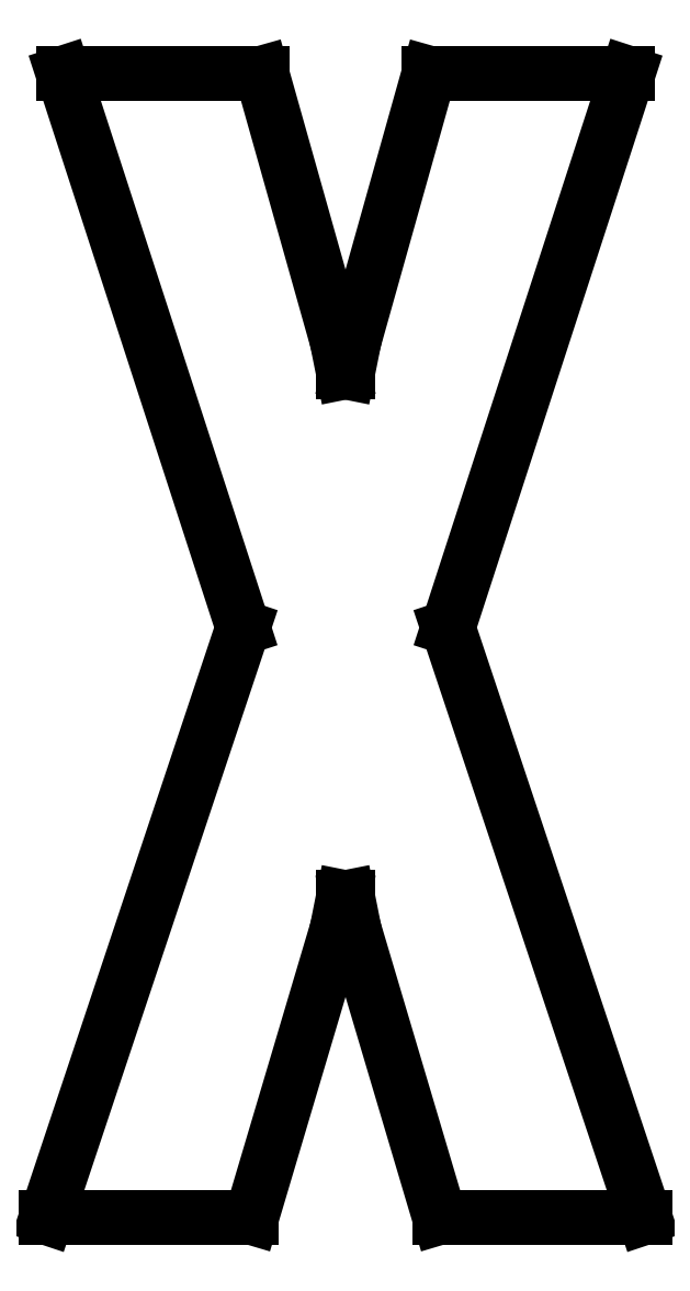
<metadata>
{"format":"dxf","ext":"dxf","renderer":"ezdxf+matplotlib","layout":"modelspace","background":"white","min_lineweight":24,"dpi":150}
</metadata>
<code>
0
SECTION
2
ENTITIES
0
LINE
8
0
10
0
20
-0
30
0
11
0.1569
21
-0
31
0
0
LINE
8
0
10
0.1569
20
-0
30
0
11
0.2224
21
0.2207
31
0
0
LINE
8
0
10
0.2224
20
0.2207
30
0
11
0.2272
21
0.2448
31
0
0
LINE
8
0
10
0.2272
20
0.2448
30
0
11
0.2305
21
0.2448
31
0
0
LINE
8
0
10
0.2305
20
0.2448
30
0
11
0.2352
21
0.2207
31
0
0
LINE
8
0
10
0.2352
20
0.2207
30
0
11
0.3008
21
-0
31
0
0
LINE
8
0
10
0.3008
20
-0
30
0
11
0.4577
21
-0
31
0
0
LINE
8
0
10
0.4577
20
-0
30
0
11
0.3073
21
0.4512
31
0
0
LINE
8
0
10
0.3073
20
0.4512
30
0
11
0.4449
21
0.8752
31
0
0
LINE
8
0
10
0.4449
20
0.8752
30
0
11
0.2928
21
0.8752
31
0
0
LINE
8
0
10
0.2928
20
0.8752
30
0
11
0.2352
21
0.6704
31
0
0
LINE
8
0
10
0.2352
20
0.6704
30
0
11
0.2305
21
0.6465
31
0
0
LINE
8
0
10
0.2305
20
0.6465
30
0
11
0.2272
21
0.6465
31
0
0
LINE
8
0
10
0.2272
20
0.6465
30
0
11
0.2224
21
0.6704
31
0
0
LINE
8
0
10
0.2224
20
0.6704
30
0
11
0.1647
21
0.8752
31
0
0
LINE
8
0
10
0.1647
20
0.8752
30
0
11
0.0128
21
0.8752
31
0
0
LINE
8
0
10
0.0128
20
0.8752
30
0
11
0.1504
21
0.4512
31
0
0
LINE
8
0
10
0.1504
20
0.4512
30
0
11
0
21
-0
31
0
0
ENDSEC
0
EOF

</code>
